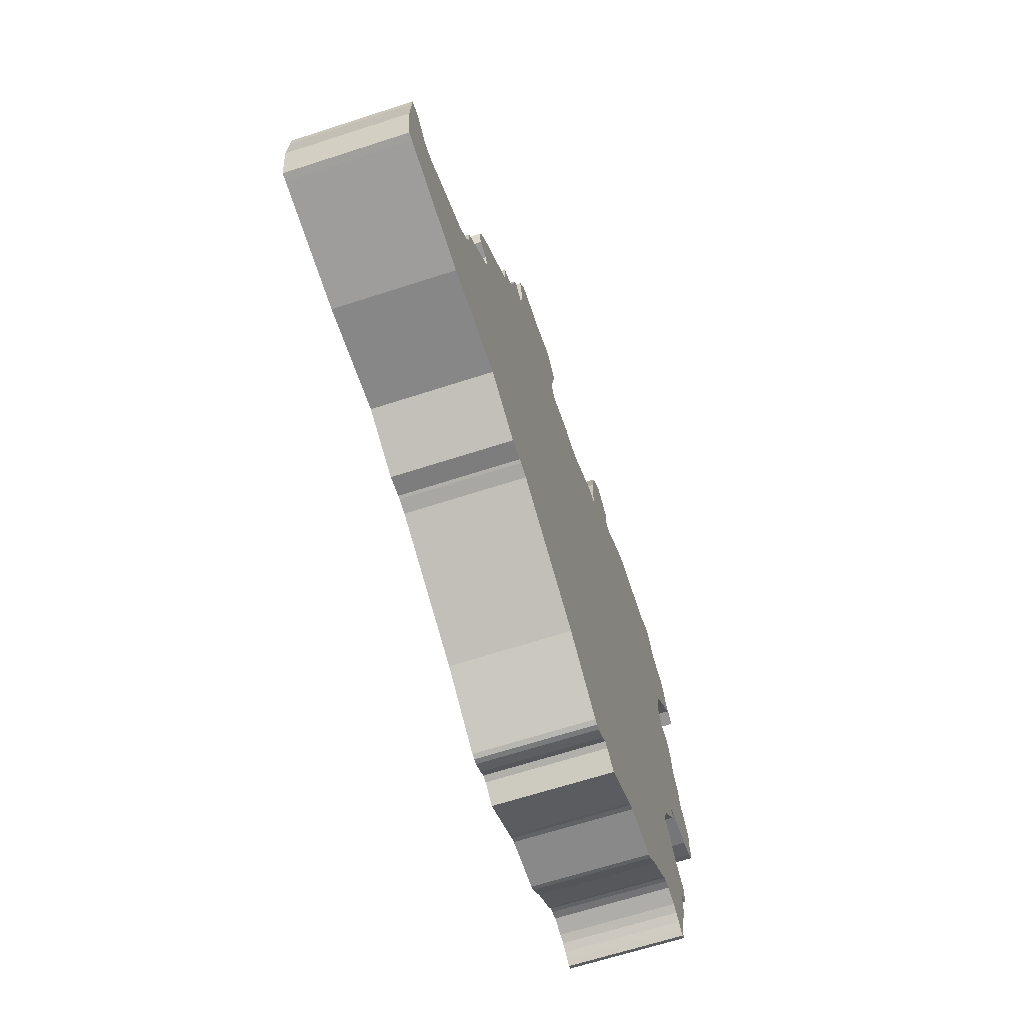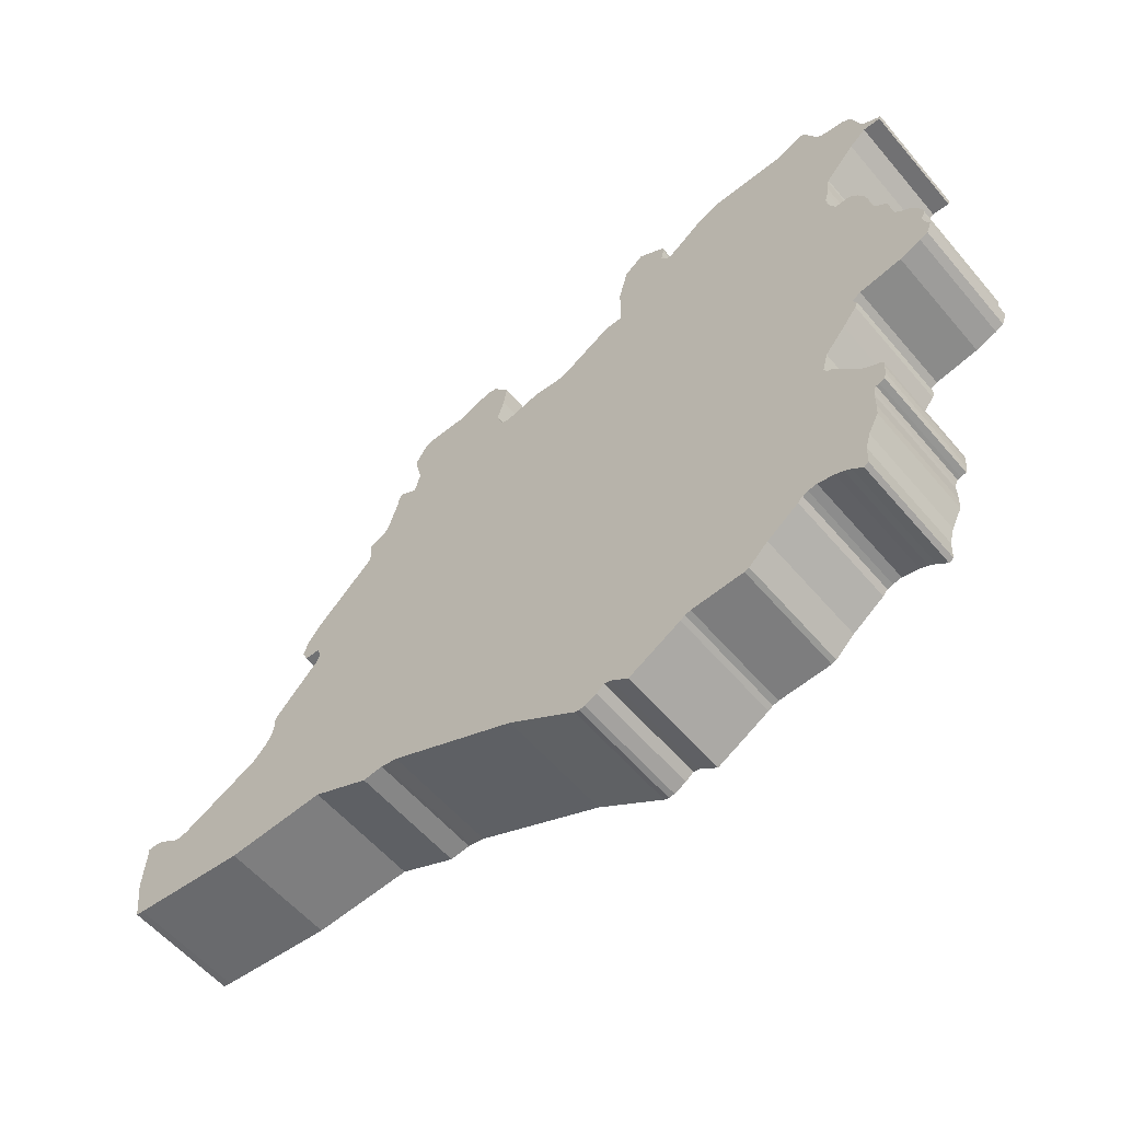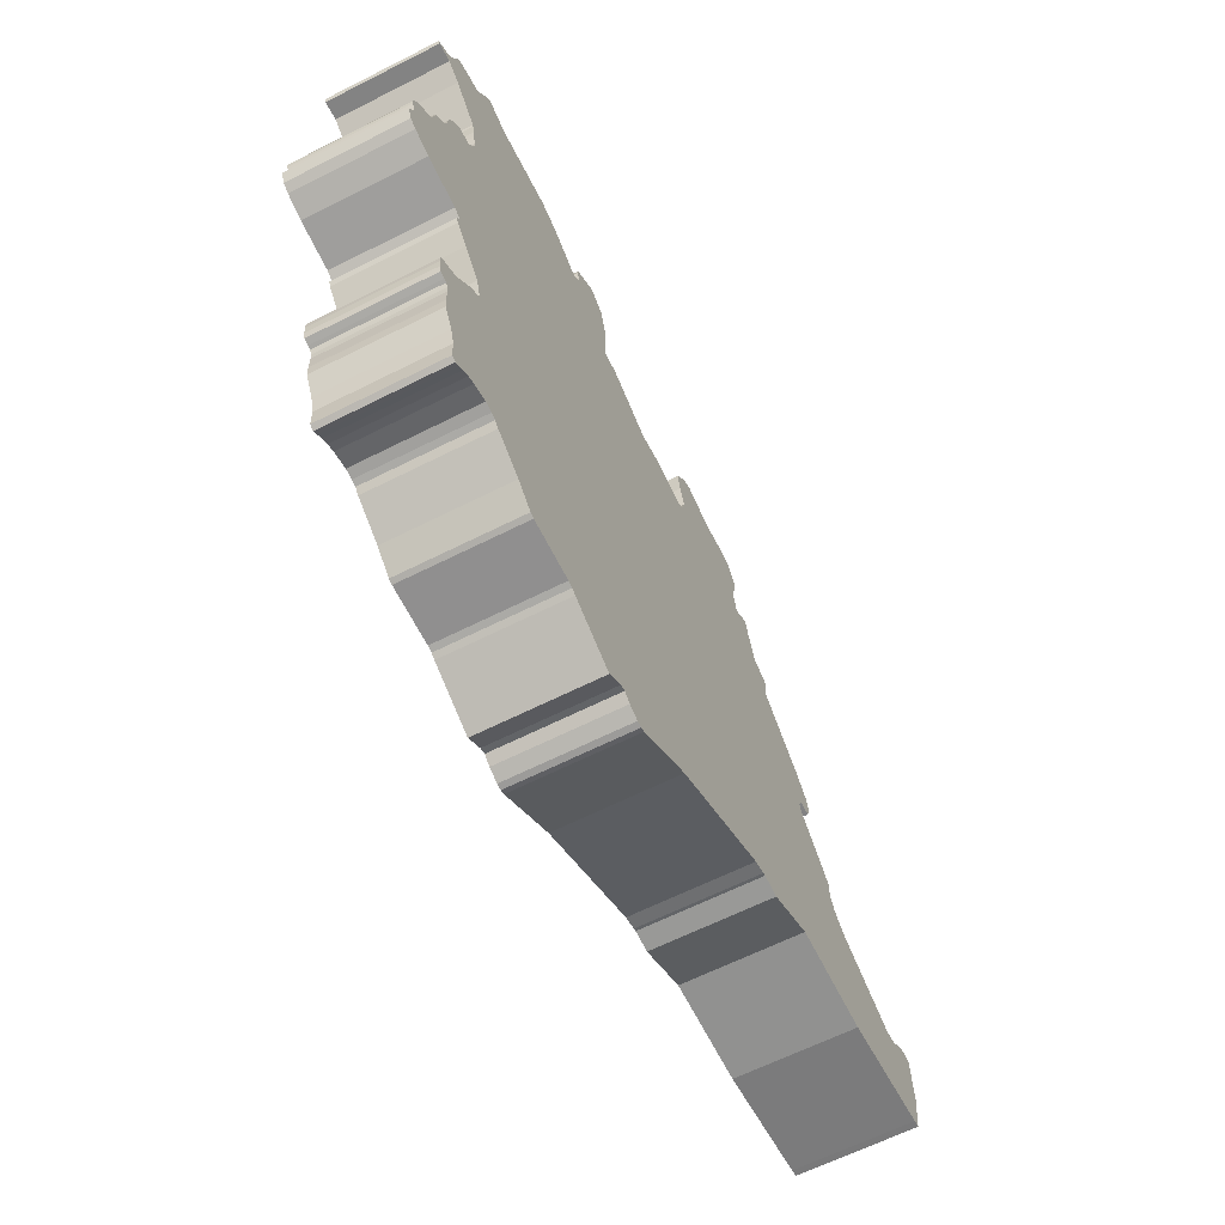
<metadata>
{"format":"obj","ext":"obj","renderer":"f3d","projection":"perspective","resolution":1024,"background":"white","views":[{"elev":-65.5,"azim":-71.9,"up":"+Z"},{"elev":-57.2,"azim":39.8,"up":"+Z"},{"elev":-63.2,"azim":117.1,"up":"+Z"}]}
</metadata>
<code>
o DEU1581
v 3.189 0 -0.316
v 3.178 0 -0.3132
v 3.127 0 -0.2822
v 3.113 0 -0.2596
v 3.09 0 -0.1919
v 3.073 0 -0.1665
v 3.051 0 -0.1552
v 2.989 0 -0.1467
v 2.961 0 -0.1383
v 2.941 0 -0.1129
v 2.91 0 -0.04797
v 2.893 0 -0.02822
v 2.873 0 -0.03104
v 2.788 0 -0.07054
v 2.526 0 -0.07336
v 2.478 0 -0.09029
v 2.427 0 -0.1157
v 2.311 0 -0.2003
v 2.295 0 -0.2032
v 2.266 0 -0.1749
v 2.269 0 -0.1495
v 2.278 0 -0.1242
v 2.275 0 -0.1016
v 2.179 0 -0.0395
v 2.111 0 -0.09312
v 2.077 0 -0.2229
v 2.077 0 -0.3894
v 2.012 0 -0.3922
v 1.82 0 -0.5023
v 1.787 0 -0.5051
v 1.696 0 -0.4966
v 1.569 0 -0.5277
v 1.538 0 -0.5192
v 1.518 0 -0.4543
v 1.544 0 -0.3781
v 1.555 0 -0.2991
v 1.501 0 -0.2286
v 1.462 0 -0.2201
v 1.343 0 -0.2652
v 1.205 0 -0.2652
v 1.168 0 -0.2822
v 1.129 0 -0.3471
v 1.14 0 -0.4035
v 1.154 0 -0.4656
v 1.135 0 -0.5389
v 1.123 0 -0.5389
v 1.081 0 -0.5107
v 1.067 0 -0.5107
v 1.058 0 -0.5277
v 1.053 0 -0.5643
v 1.041 0 -0.5954
v 1.016 0 -0.68
v 1.002 0 -0.6941
v 0.9596 0 -0.7111
v 0.9426 0 -0.7224
v 0.9398 0 -0.7421
v 0.9455 0 -0.7901
v 0.9426 0 -0.8098
v 0.7366 0 -1.007
v 0.6858 0 -1.069
v 0.6661 0 -1.126
v 0.683 0 -1.168
v 0.7394 0 -1.171
v 0.7507 0 -1.208
v 0.7423 0 -1.236
v 0.5927 0 -1.397
v 0.5701 0 -1.428
v 0.5757 0 -1.431
v 0.5757 0 -1.456
v 0.5673 0 -1.495
v 0.5475 0 -1.535
v 0.4967 0 -1.586
v 0.2145 0 -1.727
v 0.1806 0 -1.733
v 0.1552 0 -1.724
v 0.09596 0 -1.682
v 0.06491 0 -1.676
v 0.03669 0 -1.679
v 0.03669 0 -1.713
v 0.02822 0 -1.857
v 0.04798 0 -2.009
v 0.07338 0 -2.012
v 0.4826 0 -2.051
v 0.8354 0 -2.032
v 1.036 0 -2.125
v 1.106 0 -2.116
v 1.118 0 -2.119
v 1.166 0 -2.128
v 1.617 0 -2.336
v 1.854 0 -2.492
v 1.871 0 -2.497
v 1.891 0 -2.494
v 1.933 0 -2.475
v 1.961 0 -2.452
v 1.984 0 -2.458
v 2.046 0 -2.503
v 2.232 0 -2.398
v 2.249 0 -2.387
v 2.269 0 -2.382
v 2.455 0 -2.373
v 2.472 0 -2.367
v 2.54 0 -2.302
v 2.653 0 -2.221
v 2.67 0 -2.201
v 2.69 0 -2.195
v 2.721 0 -2.19
v 2.78 0 -2.204
v 2.808 0 -2.215
v 2.834 0 -2.232
v 2.853 0 -2.249
v 2.87 0 -2.263
v 2.887 0 -2.255
v 2.89 0 -2.181
v 2.907 0 -2.122
v 2.944 0 -2.051
v 2.946 0 -2.009
v 2.946 0 -1.947
v 2.949 0 -1.924
v 2.958 0 -1.91
v 2.969 0 -1.907
v 2.989 0 -1.902
v 2.994 0 -1.876
v 2.997 0 -1.843
v 2.997 0 -1.82
v 2.986 0 -1.806
v 2.955 0 -1.789
v 2.932 0 -1.775
v 2.907 0 -1.752
v 2.848 0 -1.676
v 2.831 0 -1.662
v 2.819 0 -1.659
v 2.805 0 -1.637
v 2.825 0 -1.563
v 2.898 0 -1.476
v 2.949 0 -1.411
v 2.958 0 -1.391
v 2.944 0 -1.366
v 2.975 0 -1.346
v 3.127 0 -1.321
v 3.203 0 -1.292
v 3.232 0 -1.275
v 3.248 0 -1.233
v 3.232 0 -1.199
v 3.226 0 -1.174
v 3.237 0 -1.151
v 3.24 0 -1.137
v 3.237 0 -1.12
v 3.223 0 -1.092
v 3.212 0 -1.075
v 3.2 0 -1.061
v 3.164 0 -1.036
v 3.15 0 -1.019
v 3.144 0 -1.005
v 3.136 0 -0.9537
v 3.133 0 -0.934
v 3.121 0 -0.9199
v 3.102 0 -0.9029
v 3.085 0 -0.8804
v 3.076 0 -0.8465
v 3.073 0 -0.8126
v 3.062 0 -0.776
v 3.042 0 -0.7421
v 3.023 0 -0.7195
v 3.006 0 -0.7111
v 2.992 0 -0.7111
v 2.972 0 -0.7139
v 2.958 0 -0.7111
v 2.935 0 -0.6631
v 2.93 0 -0.6433
v 2.93 0 -0.6208
v 2.941 0 -0.5813
v 2.946 0 -0.5559
v 2.952 0 -0.5079
v 2.955 0 -0.4994
v 3.062 0 -0.3781
v 3.121 0 -0.3273
v 3.184 0 -0.3301
v 3.189 0.4 -0.316
v 3.178 0.4 -0.3132
v 3.127 0.4 -0.2822
v 3.113 0.4 -0.2596
v 3.09 0.4 -0.1919
v 3.073 0.4 -0.1665
v 3.051 0.4 -0.1552
v 2.989 0.4 -0.1467
v 2.961 0.4 -0.1383
v 2.941 0.4 -0.1129
v 2.91 0.4 -0.04797
v 2.893 0.4 -0.02822
v 2.873 0.4 -0.03104
v 2.788 0.4 -0.07054
v 2.526 0.4 -0.07336
v 2.478 0.4 -0.09029
v 2.427 0.4 -0.1157
v 2.311 0.4 -0.2003
v 2.295 0.4 -0.2032
v 2.266 0.4 -0.1749
v 2.269 0.4 -0.1495
v 2.278 0.4 -0.1242
v 2.275 0.4 -0.1016
v 2.179 0.4 -0.0395
v 2.111 0.4 -0.09312
v 2.077 0.4 -0.2229
v 2.077 0.4 -0.3894
v 2.012 0.4 -0.3922
v 1.82 0.4 -0.5023
v 1.787 0.4 -0.5051
v 1.696 0.4 -0.4966
v 1.569 0.4 -0.5277
v 1.538 0.4 -0.5192
v 1.518 0.4 -0.4543
v 1.544 0.4 -0.3781
v 1.555 0.4 -0.2991
v 1.501 0.4 -0.2286
v 1.462 0.4 -0.2201
v 1.343 0.4 -0.2652
v 1.205 0.4 -0.2652
v 1.168 0.4 -0.2822
v 1.129 0.4 -0.3471
v 1.14 0.4 -0.4035
v 1.154 0.4 -0.4656
v 1.135 0.4 -0.5389
v 1.123 0.4 -0.5389
v 1.081 0.4 -0.5107
v 1.067 0.4 -0.5107
v 1.058 0.4 -0.5277
v 1.053 0.4 -0.5643
v 1.041 0.4 -0.5954
v 1.016 0.4 -0.68
v 1.002 0.4 -0.6941
v 0.9596 0.4 -0.7111
v 0.9426 0.4 -0.7224
v 0.9398 0.4 -0.7421
v 0.9455 0.4 -0.7901
v 0.9426 0.4 -0.8098
v 0.7366 0.4 -1.007
v 0.6858 0.4 -1.069
v 0.6661 0.4 -1.126
v 0.683 0.4 -1.168
v 0.7394 0.4 -1.171
v 0.7507 0.4 -1.208
v 0.7423 0.4 -1.236
v 0.5927 0.4 -1.397
v 0.5701 0.4 -1.428
v 0.5757 0.4 -1.431
v 0.5757 0.4 -1.456
v 0.5673 0.4 -1.495
v 0.5475 0.4 -1.535
v 0.4967 0.4 -1.586
v 0.2145 0.4 -1.727
v 0.1806 0.4 -1.733
v 0.1552 0.4 -1.724
v 0.09596 0.4 -1.682
v 0.06491 0.4 -1.676
v 0.03669 0.4 -1.679
v 0.03669 0.4 -1.713
v 0.02822 0.4 -1.857
v 0.04798 0.4 -2.009
v 0.07338 0.4 -2.012
v 0.4826 0.4 -2.051
v 0.8354 0.4 -2.032
v 1.036 0.4 -2.125
v 1.106 0.4 -2.116
v 1.118 0.4 -2.119
v 1.166 0.4 -2.128
v 1.617 0.4 -2.336
v 1.854 0.4 -2.492
v 1.871 0.4 -2.497
v 1.891 0.4 -2.494
v 1.933 0.4 -2.475
v 1.961 0.4 -2.452
v 1.984 0.4 -2.458
v 2.046 0.4 -2.503
v 2.232 0.4 -2.398
v 2.249 0.4 -2.387
v 2.269 0.4 -2.382
v 2.455 0.4 -2.373
v 2.472 0.4 -2.367
v 2.54 0.4 -2.302
v 2.653 0.4 -2.221
v 2.67 0.4 -2.201
v 2.69 0.4 -2.195
v 2.721 0.4 -2.19
v 2.78 0.4 -2.204
v 2.808 0.4 -2.215
v 2.834 0.4 -2.232
v 2.853 0.4 -2.249
v 2.87 0.4 -2.263
v 2.887 0.4 -2.255
v 2.89 0.4 -2.181
v 2.907 0.4 -2.122
v 2.944 0.4 -2.051
v 2.946 0.4 -2.009
v 2.946 0.4 -1.947
v 2.949 0.4 -1.924
v 2.958 0.4 -1.91
v 2.969 0.4 -1.907
v 2.989 0.4 -1.902
v 2.994 0.4 -1.876
v 2.997 0.4 -1.843
v 2.997 0.4 -1.82
v 2.986 0.4 -1.806
v 2.955 0.4 -1.789
v 2.932 0.4 -1.775
v 2.907 0.4 -1.752
v 2.848 0.4 -1.676
v 2.831 0.4 -1.662
v 2.819 0.4 -1.659
v 2.805 0.4 -1.637
v 2.825 0.4 -1.563
v 2.898 0.4 -1.476
v 2.949 0.4 -1.411
v 2.958 0.4 -1.391
v 2.944 0.4 -1.366
v 2.975 0.4 -1.346
v 3.127 0.4 -1.321
v 3.203 0.4 -1.292
v 3.232 0.4 -1.275
v 3.248 0.4 -1.233
v 3.232 0.4 -1.199
v 3.226 0.4 -1.174
v 3.237 0.4 -1.151
v 3.24 0.4 -1.137
v 3.237 0.4 -1.12
v 3.223 0.4 -1.092
v 3.212 0.4 -1.075
v 3.2 0.4 -1.061
v 3.164 0.4 -1.036
v 3.15 0.4 -1.019
v 3.144 0.4 -1.005
v 3.136 0.4 -0.9537
v 3.133 0.4 -0.934
v 3.121 0.4 -0.9199
v 3.102 0.4 -0.9029
v 3.085 0.4 -0.8804
v 3.076 0.4 -0.8465
v 3.073 0.4 -0.8126
v 3.062 0.4 -0.776
v 3.042 0.4 -0.7421
v 3.023 0.4 -0.7195
v 3.006 0.4 -0.7111
v 2.992 0.4 -0.7111
v 2.972 0.4 -0.7139
v 2.958 0.4 -0.7111
v 2.935 0.4 -0.6631
v 2.93 0.4 -0.6433
v 2.93 0.4 -0.6208
v 2.941 0.4 -0.5813
v 2.946 0.4 -0.5559
v 2.952 0.4 -0.5079
v 2.955 0.4 -0.4994
v 3.062 0.4 -0.3781
v 3.121 0.4 -0.3273
v 3.184 0.4 -0.3301
f 95 96 97
f 90 91 92
f 90 92 93
f 89 90 93
f 89 93 94
f 94 95 97
f 89 94 97
f 89 97 98
f 89 98 99
f 89 99 100
f 89 100 101
f 89 101 102
f 88 89 102
f 88 102 103
f 110 111 112
f 110 112 113
f 109 110 113
f 108 109 113
f 88 103 104
f 107 108 113
f 106 107 113
f 88 104 105
f 88 105 106
f 88 106 113
f 88 113 114
f 87 88 114
f 84 85 86
f 87 114 115
f 86 87 115
f 84 86 115
f 82 83 84
f 84 115 116
f 82 84 116
f 81 82 116
f 80 81 116
f 80 116 117
f 80 117 118
f 80 118 119
f 80 119 120
f 80 120 121
f 80 121 122
f 80 122 123
f 79 80 74
f 74 80 123
f 74 123 124
f 74 124 125
f 74 125 126
f 74 126 127
f 74 127 128
f 74 128 129
f 79 74 75
f 73 74 129
f 72 73 129
f 79 75 76
f 78 79 76
f 78 76 77
f 72 129 130
f 72 130 131
f 72 131 132
f 72 132 133
f 71 72 133
f 71 133 134
f 70 71 134
f 69 70 134
f 69 134 135
f 68 69 135
f 67 68 135
f 66 67 135
f 66 135 136
f 65 66 136
f 65 136 137
f 65 137 138
f 65 138 139
f 65 139 140
f 65 140 141
f 65 141 142
f 64 65 142
f 64 142 143
f 63 64 143
f 63 143 144
f 63 144 145
f 62 63 145
f 61 62 145
f 61 145 146
f 61 146 147
f 60 61 147
f 60 147 148
f 60 148 149
f 60 149 150
f 59 60 150
f 59 150 151
f 59 151 152
f 59 152 153
f 58 59 153
f 58 153 154
f 58 154 155
f 58 155 156
f 58 156 157
f 58 157 158
f 58 158 159
f 58 159 160
f 58 160 161
f 57 58 161
f 56 57 161
f 56 161 162
f 55 56 162
f 55 162 163
f 54 55 163
f 54 163 166
f 166 163 164
f 54 166 167
f 165 166 164
f 53 54 167
f 53 167 168
f 52 53 168
f 51 52 168
f 51 168 169
f 51 169 170
f 51 170 171
f 50 51 171
f 50 171 172
f 49 50 46
f 46 50 172
f 46 172 45
f 45 172 173
f 49 46 47
f 44 45 32
f 32 45 173
f 48 49 47
f 44 32 33
f 31 32 30
f 30 32 173
f 44 33 34
f 30 173 174
f 29 30 174
f 28 29 174
f 28 174 175
f 43 44 34
f 43 34 35
f 42 43 35
f 27 28 175
f 26 27 175
f 42 35 36
f 26 175 176
f 41 42 36
f 176 177 1
f 26 176 1
f 26 1 2
f 26 2 3
f 41 36 39
f 39 36 37
f 40 41 39
f 26 3 4
f 38 39 37
f 26 4 5
f 25 26 19
f 19 26 5
f 25 19 20
f 18 19 5
f 17 18 5
f 17 5 6
f 25 20 21
f 17 6 7
f 17 7 8
f 25 21 22
f 17 8 9
f 17 9 10
f 25 22 23
f 16 17 10
f 16 10 14
f 14 10 11
f 25 23 24
f 15 16 14
f 13 14 11
f 13 11 12
f 272 274 273
f 267 269 268
f 267 270 269
f 266 270 267
f 266 271 270
f 271 274 272
f 266 274 271
f 266 275 274
f 266 276 275
f 266 277 276
f 266 278 277
f 266 279 278
f 265 279 266
f 265 280 279
f 287 289 288
f 287 290 289
f 286 290 287
f 285 290 286
f 265 281 280
f 284 290 285
f 283 290 284
f 265 282 281
f 265 283 282
f 265 290 283
f 265 291 290
f 264 291 265
f 261 263 262
f 264 292 291
f 263 292 264
f 261 292 263
f 259 261 260
f 261 293 292
f 259 293 261
f 258 293 259
f 257 293 258
f 257 294 293
f 257 295 294
f 257 296 295
f 257 297 296
f 257 298 297
f 257 299 298
f 257 300 299
f 256 251 257
f 251 300 257
f 251 301 300
f 251 302 301
f 251 303 302
f 251 304 303
f 251 305 304
f 251 306 305
f 256 252 251
f 250 306 251
f 249 306 250
f 256 253 252
f 255 253 256
f 255 254 253
f 249 307 306
f 249 308 307
f 249 309 308
f 249 310 309
f 248 310 249
f 248 311 310
f 247 311 248
f 246 311 247
f 246 312 311
f 245 312 246
f 244 312 245
f 243 312 244
f 243 313 312
f 242 313 243
f 242 314 313
f 242 315 314
f 242 316 315
f 242 317 316
f 242 318 317
f 242 319 318
f 241 319 242
f 241 320 319
f 240 320 241
f 240 321 320
f 240 322 321
f 239 322 240
f 238 322 239
f 238 323 322
f 238 324 323
f 237 324 238
f 237 325 324
f 237 326 325
f 237 327 326
f 236 327 237
f 236 328 327
f 236 329 328
f 236 330 329
f 235 330 236
f 235 331 330
f 235 332 331
f 235 333 332
f 235 334 333
f 235 335 334
f 235 336 335
f 235 337 336
f 235 338 337
f 234 338 235
f 233 338 234
f 233 339 338
f 232 339 233
f 232 340 339
f 231 340 232
f 231 343 340
f 343 341 340
f 231 344 343
f 342 341 343
f 230 344 231
f 230 345 344
f 229 345 230
f 228 345 229
f 228 346 345
f 228 347 346
f 228 348 347
f 227 348 228
f 227 349 348
f 226 223 227
f 223 349 227
f 223 222 349
f 222 350 349
f 226 224 223
f 221 209 222
f 209 350 222
f 225 224 226
f 221 210 209
f 208 207 209
f 207 350 209
f 221 211 210
f 207 351 350
f 206 351 207
f 205 351 206
f 205 352 351
f 220 211 221
f 220 212 211
f 219 212 220
f 204 352 205
f 203 352 204
f 219 213 212
f 203 353 352
f 218 213 219
f 353 178 354
f 203 178 353
f 203 179 178
f 203 180 179
f 218 216 213
f 216 214 213
f 217 216 218
f 203 181 180
f 215 214 216
f 203 182 181
f 202 196 203
f 196 182 203
f 202 197 196
f 195 182 196
f 194 182 195
f 194 183 182
f 202 198 197
f 194 184 183
f 194 185 184
f 202 199 198
f 194 186 185
f 194 187 186
f 202 200 199
f 193 187 194
f 193 191 187
f 191 188 187
f 202 201 200
f 192 191 193
f 190 188 191
f 190 189 188
f 39 38 215 216
f 114 113 290 291
f 65 64 241 242
f 75 74 251 252
f 58 57 234 235
f 38 37 214 215
f 88 87 264 265
f 49 48 225 226
f 96 95 272 273
f 74 73 250 251
f 48 47 224 225
f 57 56 233 234
f 5 4 181 182
f 85 84 261 262
f 143 142 319 320
f 97 96 273 274
f 73 72 249 250
f 26 25 202 203
f 64 63 240 241
f 33 32 209 210
f 91 90 267 268
f 86 85 262 263
f 32 31 208 209
f 162 161 338 339
f 31 30 207 208
f 92 91 268 269
f 76 75 252 253
f 56 55 232 233
f 115 114 291 292
f 144 143 320 321
f 79 78 255 256
f 87 86 263 264
f 93 92 269 270
f 20 19 196 197
f 145 144 321 322
f 90 89 266 267
f 78 77 254 255
f 163 162 339 340
f 19 18 195 196
f 63 62 239 240
f 34 33 210 211
f 77 76 253 254
f 55 54 231 232
f 83 82 259 260
f 18 17 194 195
f 62 61 238 239
f 174 173 350 351
f 94 93 270 271
f 130 129 306 307
f 84 83 260 261
f 30 29 206 207
f 95 94 271 272
f 131 130 307 308
f 6 5 182 183
f 116 115 292 293
f 146 145 322 323
f 29 28 205 206
f 164 163 340 341
f 132 131 308 309
f 21 20 197 198
f 82 81 258 259
f 147 146 323 324
f 98 97 274 275
f 167 166 343 344
f 61 60 237 238
f 175 174 351 352
f 133 132 309 310
f 166 165 342 343
f 7 6 183 184
f 81 80 257 258
f 44 43 220 221
f 99 98 275 276
f 72 71 248 249
f 165 164 341 342
f 54 53 230 231
f 8 7 184 185
f 148 147 324 325
f 100 99 276 277
f 117 116 293 294
f 35 34 211 212
f 134 133 310 311
f 22 21 198 199
f 149 148 325 326
f 43 42 219 220
f 101 100 277 278
f 71 70 247 248
f 168 167 344 345
f 118 117 294 295
f 53 52 229 230
f 9 8 185 186
f 150 149 326 327
f 28 27 204 205
f 102 101 278 279
f 70 69 246 247
f 119 118 295 296
f 60 59 236 237
f 89 88 265 266
f 52 51 228 229
f 10 9 186 187
f 27 26 203 204
f 120 119 296 297
f 135 134 311 312
f 23 22 199 200
f 151 150 327 328
f 103 102 279 280
f 69 68 245 246
f 169 168 345 346
f 17 16 193 194
f 121 120 297 298
f 36 35 212 213
f 111 110 287 288
f 152 151 328 329
f 68 67 244 245
f 170 169 346 347
f 122 121 298 299
f 176 175 352 353
f 112 111 288 289
f 153 152 329 330
f 42 41 218 219
f 67 66 243 244
f 171 170 347 348
f 123 122 299 300
f 59 58 235 236
f 113 112 289 290
f 51 50 227 228
f 11 10 187 188
f 80 79 256 257
f 177 176 353 354
f 110 109 286 287
f 25 24 201 202
f 136 135 312 313
f 24 23 200 201
f 154 153 330 331
f 1 177 354 178
f 109 108 285 286
f 66 65 242 243
f 172 171 348 349
f 16 15 192 193
f 50 49 226 227
f 15 14 191 192
f 155 154 331 332
f 14 13 190 191
f 124 123 300 301
f 2 1 178 179
f 104 103 280 281
f 137 136 313 314
f 156 155 332 333
f 108 107 284 285
f 13 12 189 190
f 125 124 301 302
f 3 2 179 180
f 138 137 314 315
f 46 45 222 223
f 12 11 188 189
f 157 156 333 334
f 107 106 283 284
f 126 125 302 303
f 139 138 315 316
f 158 157 334 335
f 173 172 349 350
f 127 126 303 304
f 37 36 213 214
f 105 104 281 282
f 140 139 316 317
f 159 158 335 336
f 41 40 217 218
f 47 46 223 224
f 128 127 304 305
f 40 39 216 217
f 106 105 282 283
f 141 140 317 318
f 45 44 221 222
f 160 159 336 337
f 129 128 305 306
f 4 3 180 181
f 142 141 318 319
f 161 160 337 338

</code>
